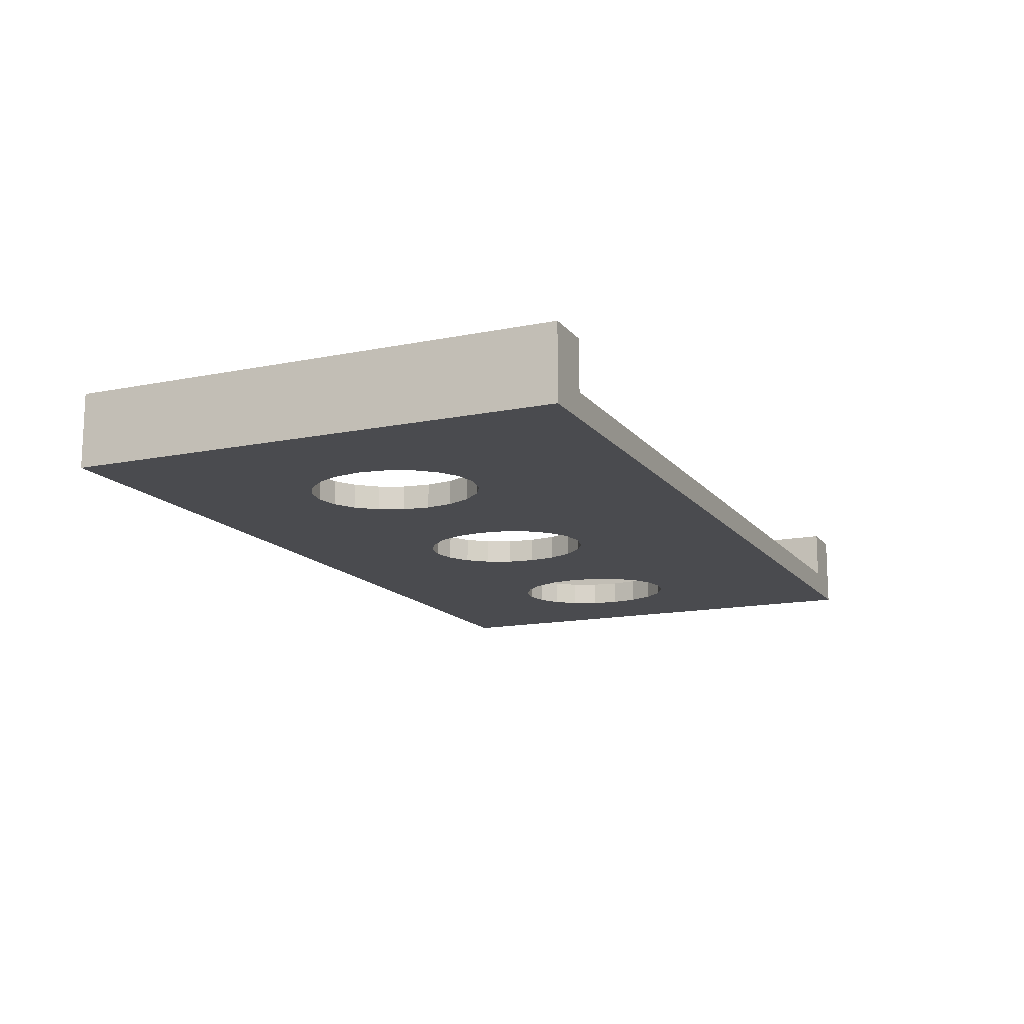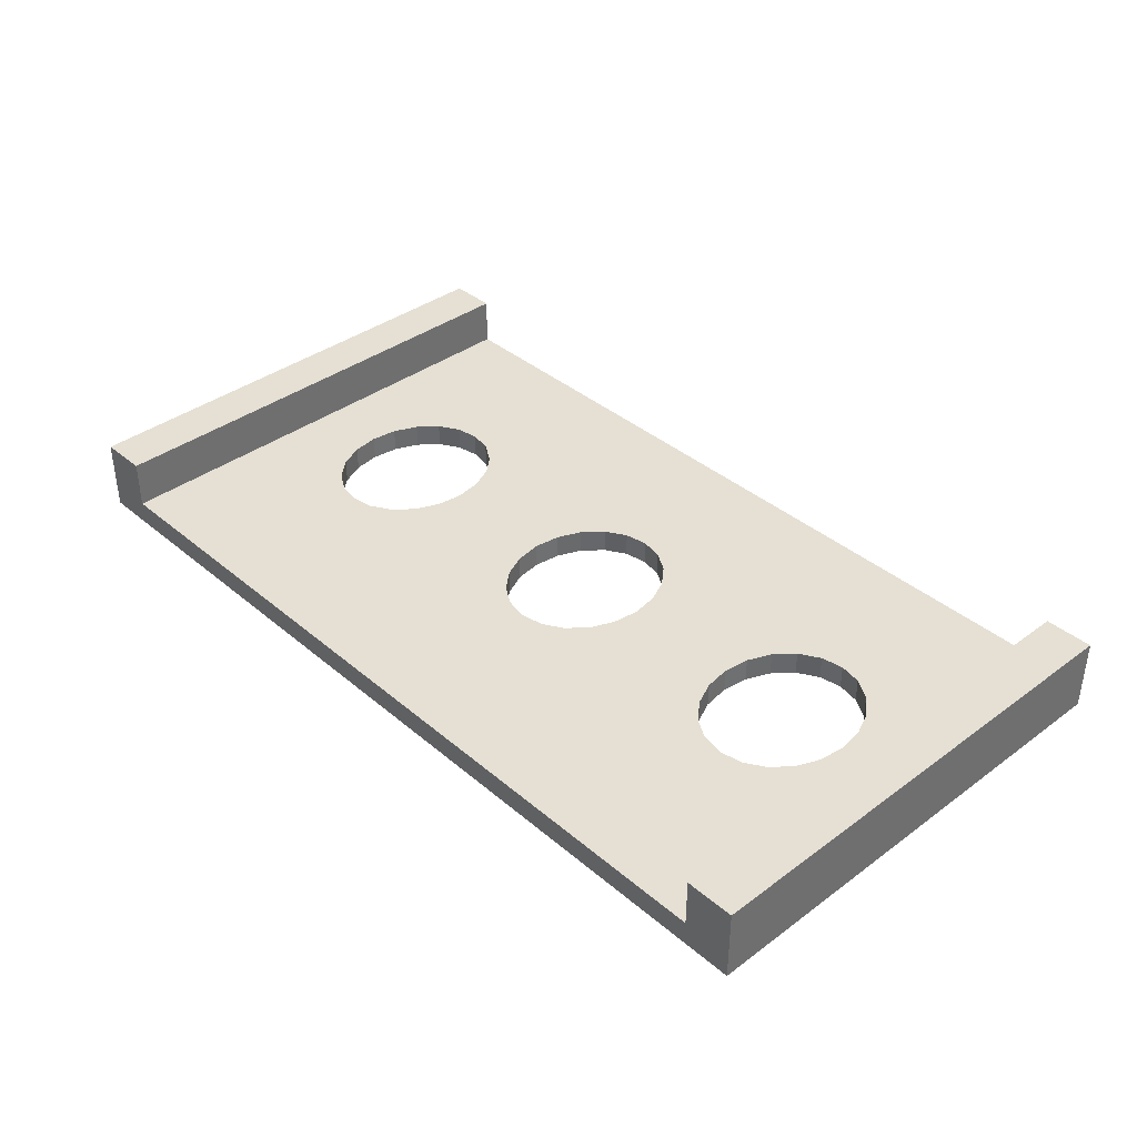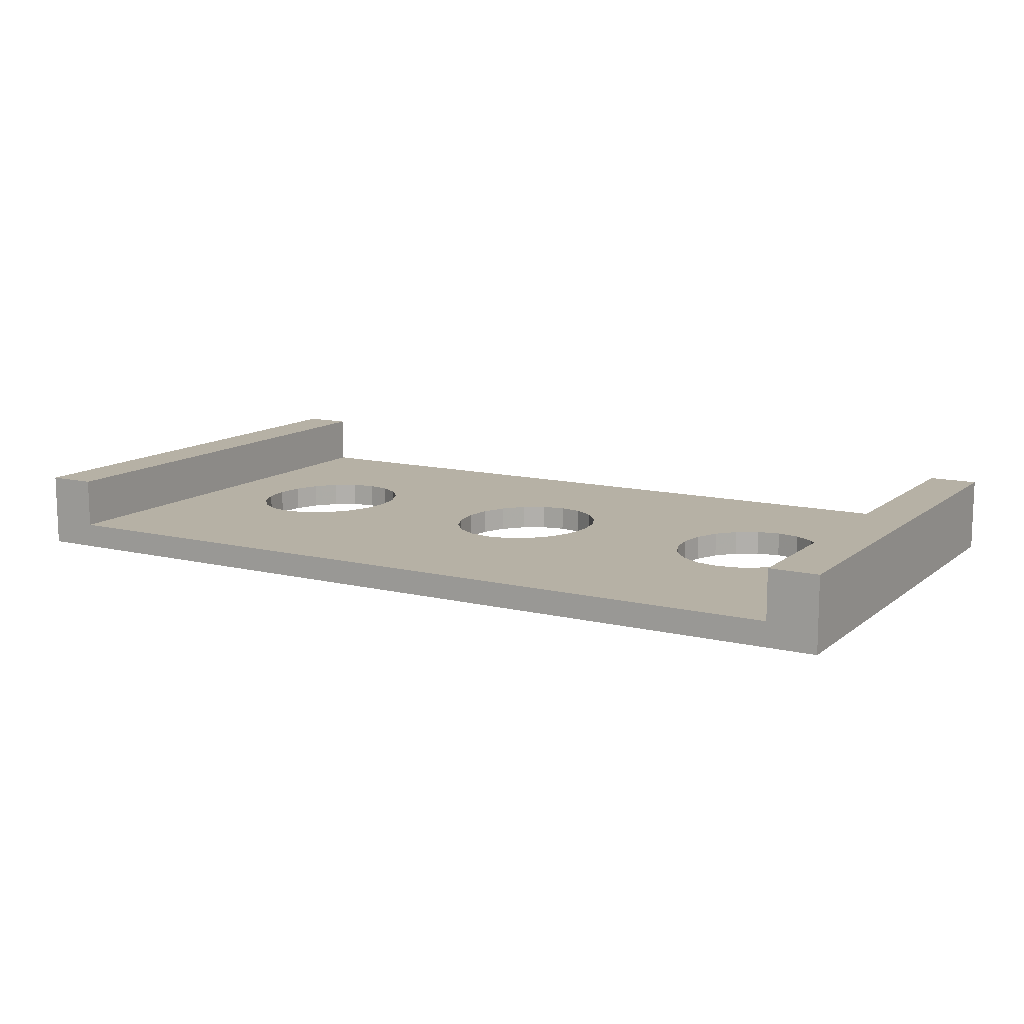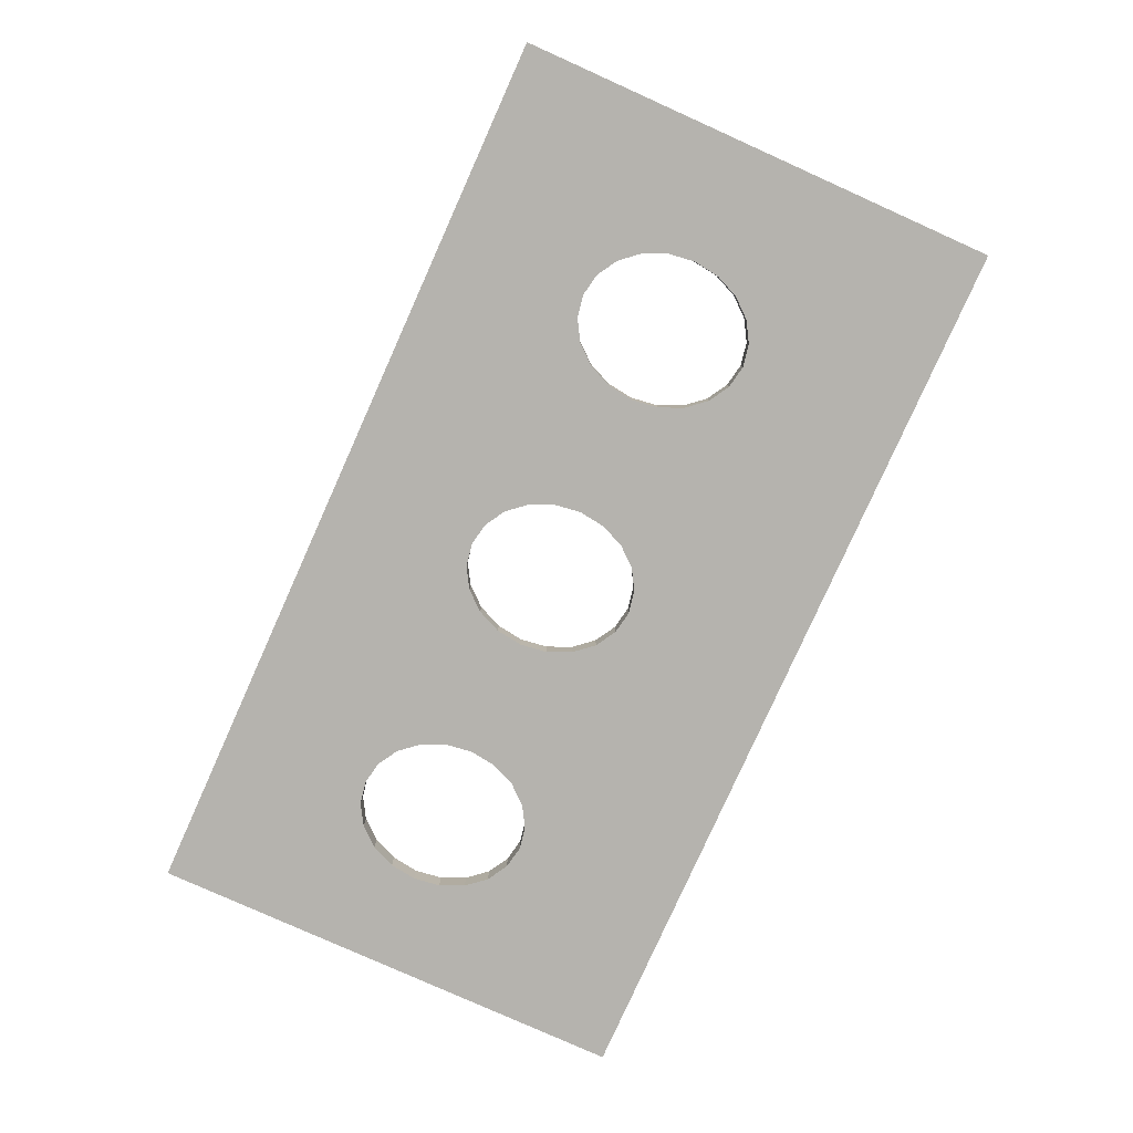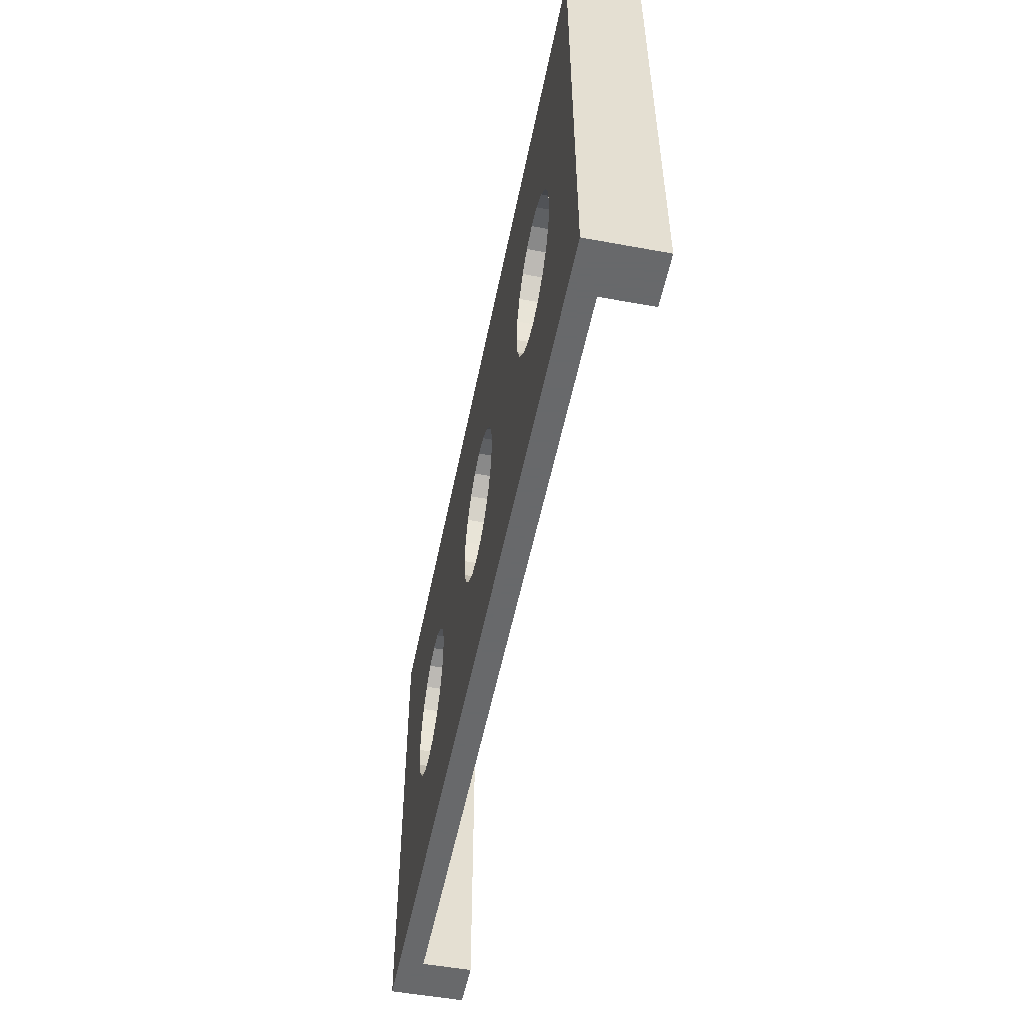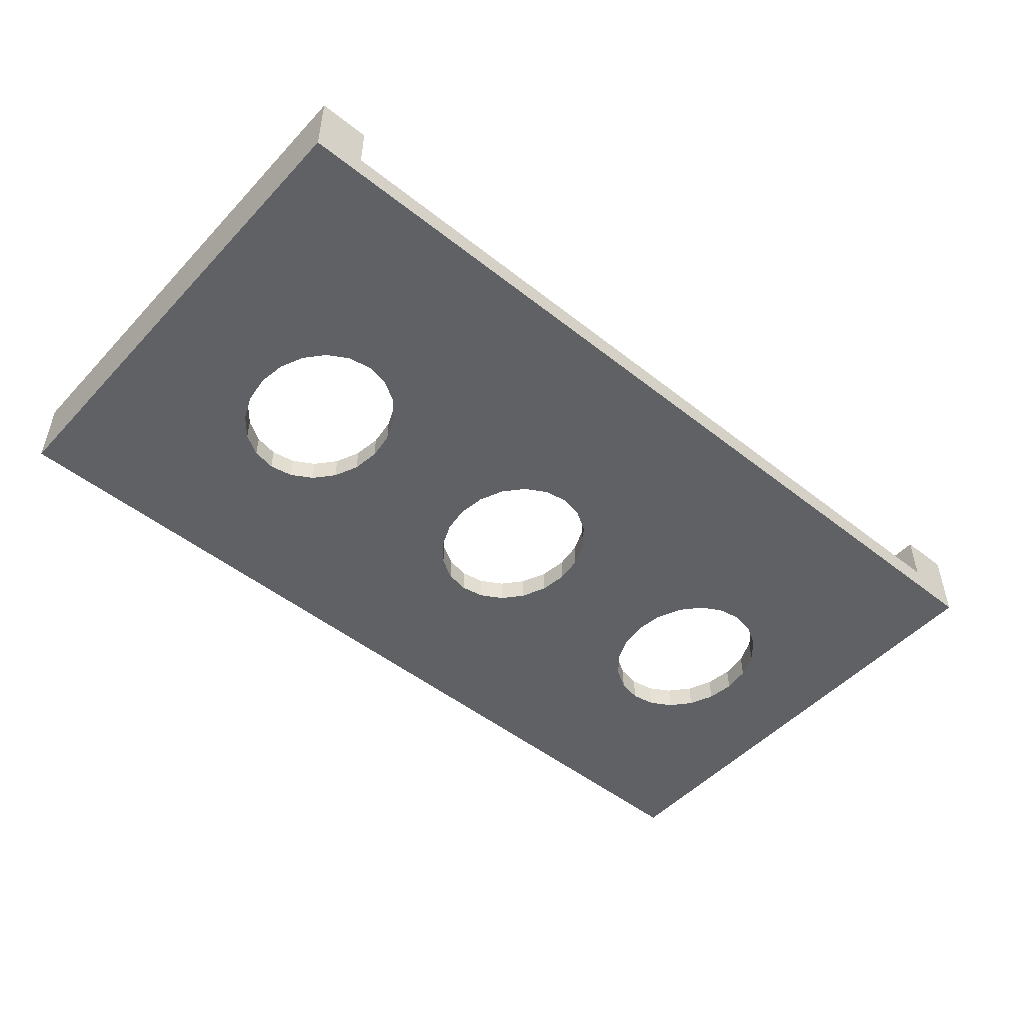
<metadata>
{"format":"obj","ext":"obj","renderer":"f3d","projection":"perspective","resolution":1024,"background":"white","views":[{"elev":-14.3,"azim":-65.9,"up":"+Y"},{"elev":38.1,"azim":46.9,"up":"+Y"},{"elev":12.0,"azim":29.9,"up":"+Y"},{"elev":-79.9,"azim":-114.2,"up":"+Y"},{"elev":-52.6,"azim":78.8,"up":"+Z"},{"elev":-49.9,"azim":-41.0,"up":"+Y"}]}
</metadata>
<code>
o obj_0
v -15.45 		-2.003 		11.56
v -14.78 		-2.003 		12.34
v -14.78 		-3 		12.34
v -15.45 		-3 		11.56
v -13.94 		-2.003 		12.84
v -13.94 		-3 		12.84
v -13.02 		-2.003 		13.01
v -13.02 		-3 		13.01
v -12.09 		-2.003 		12.84
v -12.09 		-3 		12.84
v -11.25 		-2.003 		12.34
v -11.25 		-3 		12.34
v -10.59 		-2.003 		11.56
v -10.59 		-3 		11.56
v -10.16 		-2.003 		10.59
v -10.16 		-3 		10.59
v -10.01 		-2.003 		9.505
v -10.01 		-3 		9.505
v -10.16 		-2.003 		8.423
v -10.16 		-3 		8.423
v -15.87 		-2.003 		8.423
v -15.87 		-3 		8.423
v -16.02 		-2.003 		9.505
v -16.02 		-3 		9.505
v -5.013 		-2.003 		9.505
v -13.02 		-2.003 		6.002
v -19 		-2.003 		0
v -19 		-2.003 		20
v -19 		0 		20
v -19 		0 		0
v 0.418 		-3 		11.56
v 0.845 		-3 		10.59
v 0.992 		-3 		9.505
v 0.845 		-3 		8.423
v -4.866 		-3 		8.423
v -5.013 		-3 		9.505
v -2.011 		-3 		13.01
v 0.992 		-3 		20
v 5.976 		-3 		9.51
v -2.011 		-3 		6.002
v -5.013 		-3 		0
v -10.59 		-3 		7.446
v -11.25 		-3 		6.671
v -12.09 		-3 		6.174
v -13.02 		-3 		6.002
v -13.94 		-3 		6.174
v -14.78 		-3 		6.671
v -15.45 		-3 		7.446
v -15.87 		-3 		10.59
v 8.05 		-3 		12.84
v 8.978 		-3 		13.01
v 9.906 		-3 		12.84
v 10.74 		-3 		12.34
v 11.41 		-3 		11.57
v 11.83 		-3 		10.59
v 11.98 		-3 		9.51
v 11.83 		-3 		8.428
v 6.123 		-3 		8.428
v 16 		-3 		20
v 8.978 		-3 		6.007
v 16 		-3 		0
v 0.418 		-3 		7.446
v -0.246 		-3 		6.671
v -1.083 		-3 		6.174
v -2.939 		-3 		6.174
v -3.776 		-3 		6.671
v -4.44 		-3 		7.446
v -4.866 		-3 		10.59
v -4.44 		-3 		11.56
v -3.776 		-3 		12.34
v -2.939 		-3 		12.84
v -1.083 		-3 		12.84
v -0.246 		-3 		12.34
v 16 		0 		20
v 16 		0 		0
v -21 		0 		20
v -21 		0 		0
v -21 		-3 		0
v -21 		-3 		20
v 14 		-2.003 		20
v 14 		0 		20
v 0.992 		-2.003 		20
v 14 		-2.003 		0
v 14 		0 		0
v 11.41 		-3 		7.451
v 10.74 		-3 		6.676
v 9.906 		-3 		6.179
v 8.05 		-3 		6.179
v 7.213 		-3 		6.676
v 6.549 		-3 		7.451
v 6.123 		-3 		10.59
v 6.549 		-3 		11.57
v 7.213 		-3 		12.34
v 11.41 		-2.003 		7.451
v 10.74 		-2.003 		6.676
v 9.906 		-2.003 		6.179
v 8.978 		-2.003 		6.007
v 8.05 		-2.003 		6.179
v 7.213 		-2.003 		6.676
v 6.549 		-2.003 		7.451
v 5.976 		-2.003 		9.51
v 6.123 		-2.003 		10.59
v 6.549 		-2.003 		11.57
v 7.213 		-2.003 		12.34
v 8.05 		-2.003 		12.84
v -1.083 		-2.003 		6.174
v -0.246 		-2.003 		6.671
v -2.011 		-2.003 		6.002
v -2.939 		-2.003 		6.174
v -3.776 		-2.003 		6.671
v -4.44 		-2.003 		7.446
v -4.866 		-2.003 		10.59
v -4.44 		-2.003 		11.56
v -3.776 		-2.003 		12.34
v -2.939 		-2.003 		12.84
v -2.011 		-2.003 		13.01
v -1.083 		-2.003 		12.84
v -0.246 		-2.003 		12.34
v 0.418 		-2.003 		11.56
v 0.845 		-2.003 		10.59
v 0.992 		-2.003 		9.505
v 0.845 		-2.003 		8.423
v -4.866 		-2.003 		8.423
v -10.59 		-2.003 		7.446
v -11.25 		-2.003 		6.671
v -12.09 		-2.003 		6.174
v -13.94 		-2.003 		6.174
v -14.78 		-2.003 		6.671
v -15.45 		-2.003 		7.446
v -15.87 		-2.003 		10.59
v 8.978 		-2.003 		13.01
v 9.906 		-2.003 		12.84
v 10.74 		-2.003 		12.34
v 11.41 		-2.003 		11.57
v 11.83 		-2.003 		10.59
v 11.98 		-2.003 		9.51
v 11.83 		-2.003 		8.428
v 6.123 		-2.003 		8.428
v 0.418 		-2.003 		7.446
g group_0_15277357
f 1 2 3
f 1 3 4
f 2 5 6
f 2 6 3
f 5 2 28
f 2 1 28
f 6 5 7
f 6 7 8
f 82 7 28
f 7 9 10
f 7 10 8
f 9 11 12
f 9 12 10
f 11 9 82
f 7 82 9
f 12 11 13
f 12 13 14
f 14 13 15
f 14 15 16
f 82 115 11
f 16 15 17
f 16 17 18
f 18 17 19
f 18 19 20
f 20 19 42
f 22 21 23
f 22 23 24
f 13 11 114
f 5 28 7
f 114 11 115
f 124 19 111
f 15 13 113
f 114 113 13
f 127 26 27
f 26 126 27
f 27 28 23
f 23 21 27
f 21 129 27
f 29 28 27
f 29 27 30
f 68 69 16
f 38 71 37
f 72 38 37
f 31 38 73
f 32 33 39
f 90 58 34
f 34 62 90
f 58 39 33
f 39 91 32
f 91 92 31
f 38 31 92
f 92 93 38
f 93 50 38
f 89 64 41
f 61 60 41
f 44 41 43
f 45 41 44
f 42 43 41
f 48 78 47
f 22 78 48
f 6 8 79
f 3 6 79
f 14 70 12
f 10 12 38
f 16 18 68
f 59 38 51
f 56 59 55
f 31 32 91
f 59 51 52
f 53 59 52
f 54 59 53
f 54 55 59
f 61 56 57
f 61 59 56
f 88 41 60
f 89 41 88
f 89 90 62
f 64 89 63
f 62 63 89
f 40 41 64
f 40 65 41
f 66 41 65
f 67 41 66
f 35 36 18
f 73 38 72
f 74 59 61
f 74 61 75
f 76 77 78
f 76 78 79
f 82 38 80
f 74 81 80
f 74 80 59
f 59 80 38
f 38 82 28
f 29 76 28
f 76 79 28
f 38 28 79
f 84 75 83
f 61 83 75
f 61 41 83
f 27 83 41
f 27 41 78
f 78 77 27
f 30 27 77
f 57 85 61
f 87 61 86
f 86 61 85
f 60 61 87
f 33 34 58
f 50 51 38
f 38 79 8
f 10 38 8
f 18 20 35
f 67 35 20
f 20 42 67
f 41 67 42
f 36 68 18
f 14 16 69
f 69 70 14
f 70 71 12
f 38 12 71
f 46 78 45
f 47 78 46
f 41 45 78
f 22 24 78
f 79 78 24
f 24 49 79
f 49 4 79
f 4 3 79
f 84 81 74
f 84 74 75
f 29 30 77
f 29 77 76
f 57 94 85
f 85 94 95
f 85 95 86
f 86 95 96
f 86 96 87
f 95 94 83
f 87 96 97
f 87 97 60
f 60 97 98
f 60 98 88
f 88 98 99
f 88 99 89
f 89 99 100
f 89 100 90
f 83 107 98
f 90 100 58
f 101 102 91
f 101 91 39
f 102 103 92
f 102 92 91
f 103 104 93
f 103 93 92
f 104 105 50
f 104 50 93
f 64 106 108
f 64 108 40
f 106 107 83
f 139 99 107
f 40 108 109
f 40 109 65
f 65 109 110
f 65 110 66
f 66 110 111
f 66 111 67
f 109 27 110
f 67 111 35
f 25 112 68
f 25 68 36
f 112 113 69
f 112 69 68
f 19 17 123
f 113 114 70
f 113 70 69
f 112 25 17
f 25 123 17
f 114 115 71
f 114 71 70
f 113 112 15
f 17 15 112
f 71 115 116
f 71 116 37
f 116 117 72
f 116 72 37
f 117 118 73
f 117 73 72
f 118 117 82
f 73 118 119
f 73 119 31
f 31 119 120
f 31 120 32
f 82 103 119
f 119 118 82
f 32 120 121
f 32 121 33
f 33 121 122
f 33 122 34
f 34 122 62
f 111 123 35
f 35 123 25
f 35 25 36
f 111 19 123
f 117 116 82
f 115 82 116
f 131 105 82
f 102 119 103
f 138 100 122
f 122 121 138
f 101 138 121
f 121 120 101
f 102 101 120
f 120 119 102
f 27 126 110
f 109 108 27
f 106 83 108
f 27 108 83
f 42 19 124
f 42 124 125
f 42 125 43
f 43 125 126
f 43 126 44
f 111 110 124
f 44 126 26
f 44 26 45
f 126 125 110
f 125 124 110
f 45 26 127
f 45 127 46
f 46 127 128
f 46 128 47
f 47 128 129
f 47 129 48
f 127 27 128
f 21 22 129
f 48 129 22
f 129 128 27
f 23 130 49
f 23 49 24
f 23 28 130
f 130 1 4
f 130 4 49
f 1 130 28
f 103 82 104
f 50 105 131
f 50 131 51
f 105 104 82
f 131 132 52
f 131 52 51
f 132 133 53
f 132 53 52
f 53 133 134
f 53 134 54
f 132 80 133
f 54 134 135
f 54 135 55
f 135 134 80
f 134 133 80
f 55 135 136
f 55 136 56
f 56 136 137
f 56 137 57
f 57 137 94
f 94 137 83
f 100 138 58
f 58 138 101
f 58 101 39
f 139 122 100
f 132 131 80
f 82 80 131
f 136 83 137
f 135 80 136
f 83 136 80
f 83 80 81
f 98 107 99
f 100 99 139
f 98 97 83
f 97 96 83
f 96 95 83
f 81 84 83
f 62 122 139
f 62 139 107
f 62 107 63
f 63 107 106
f 63 106 64

</code>
